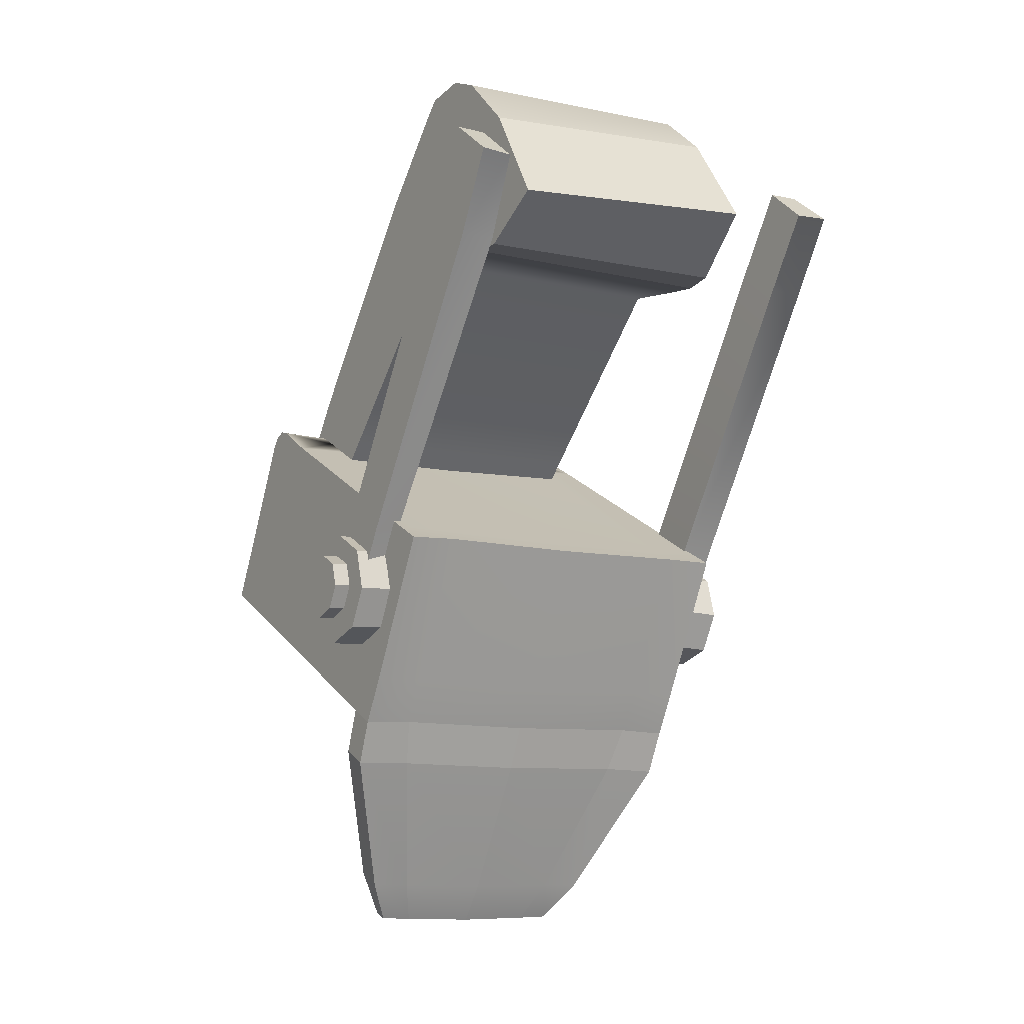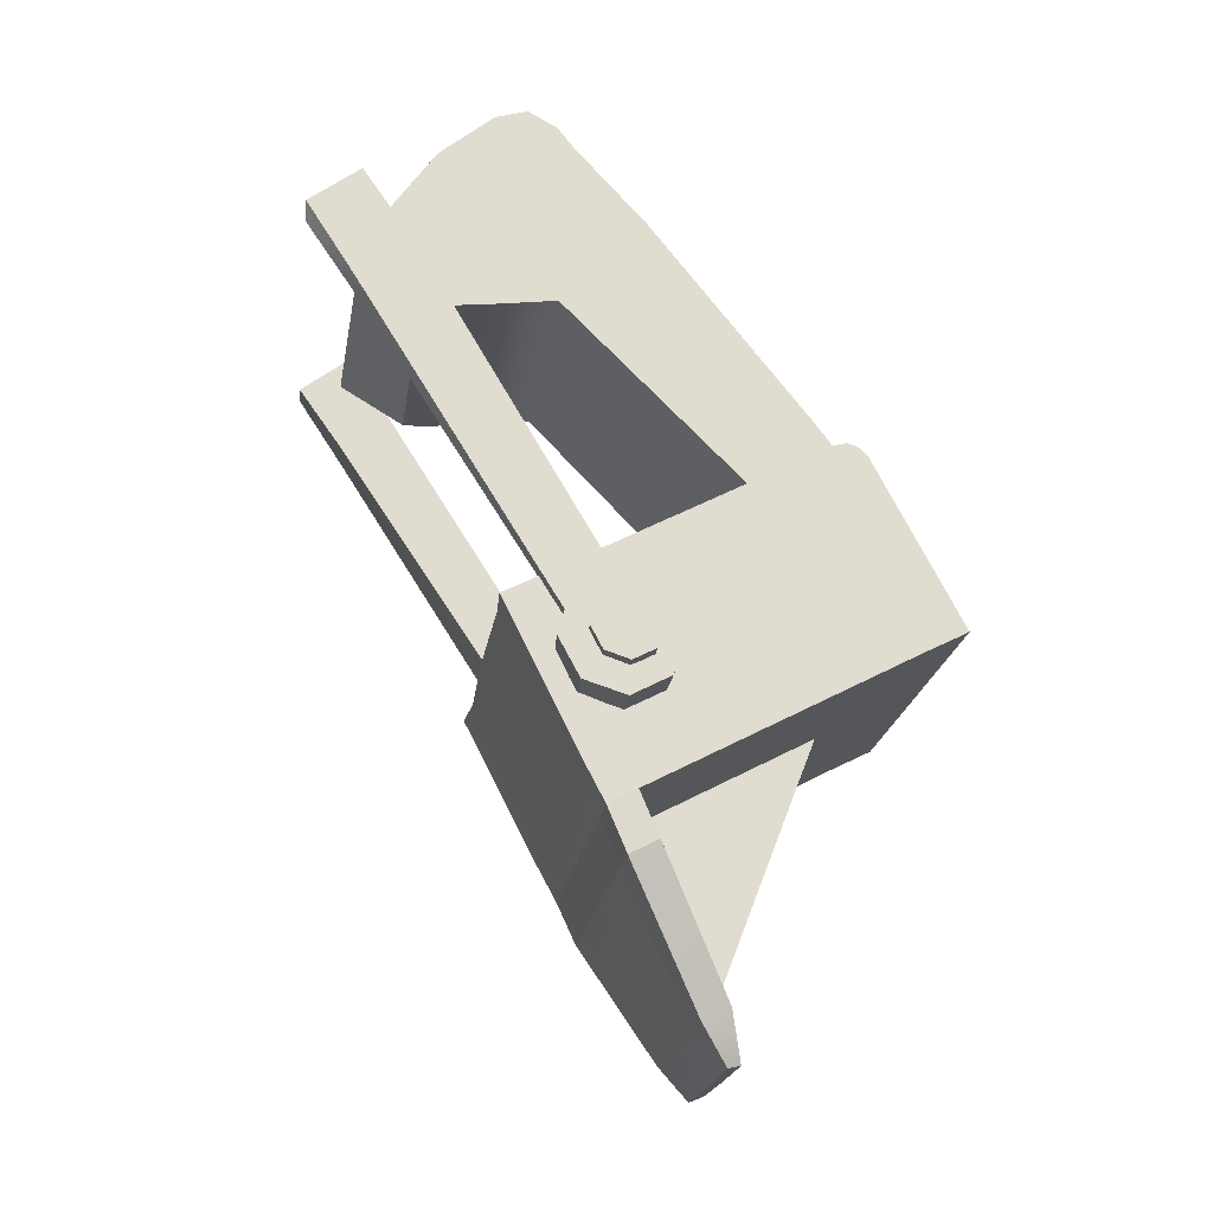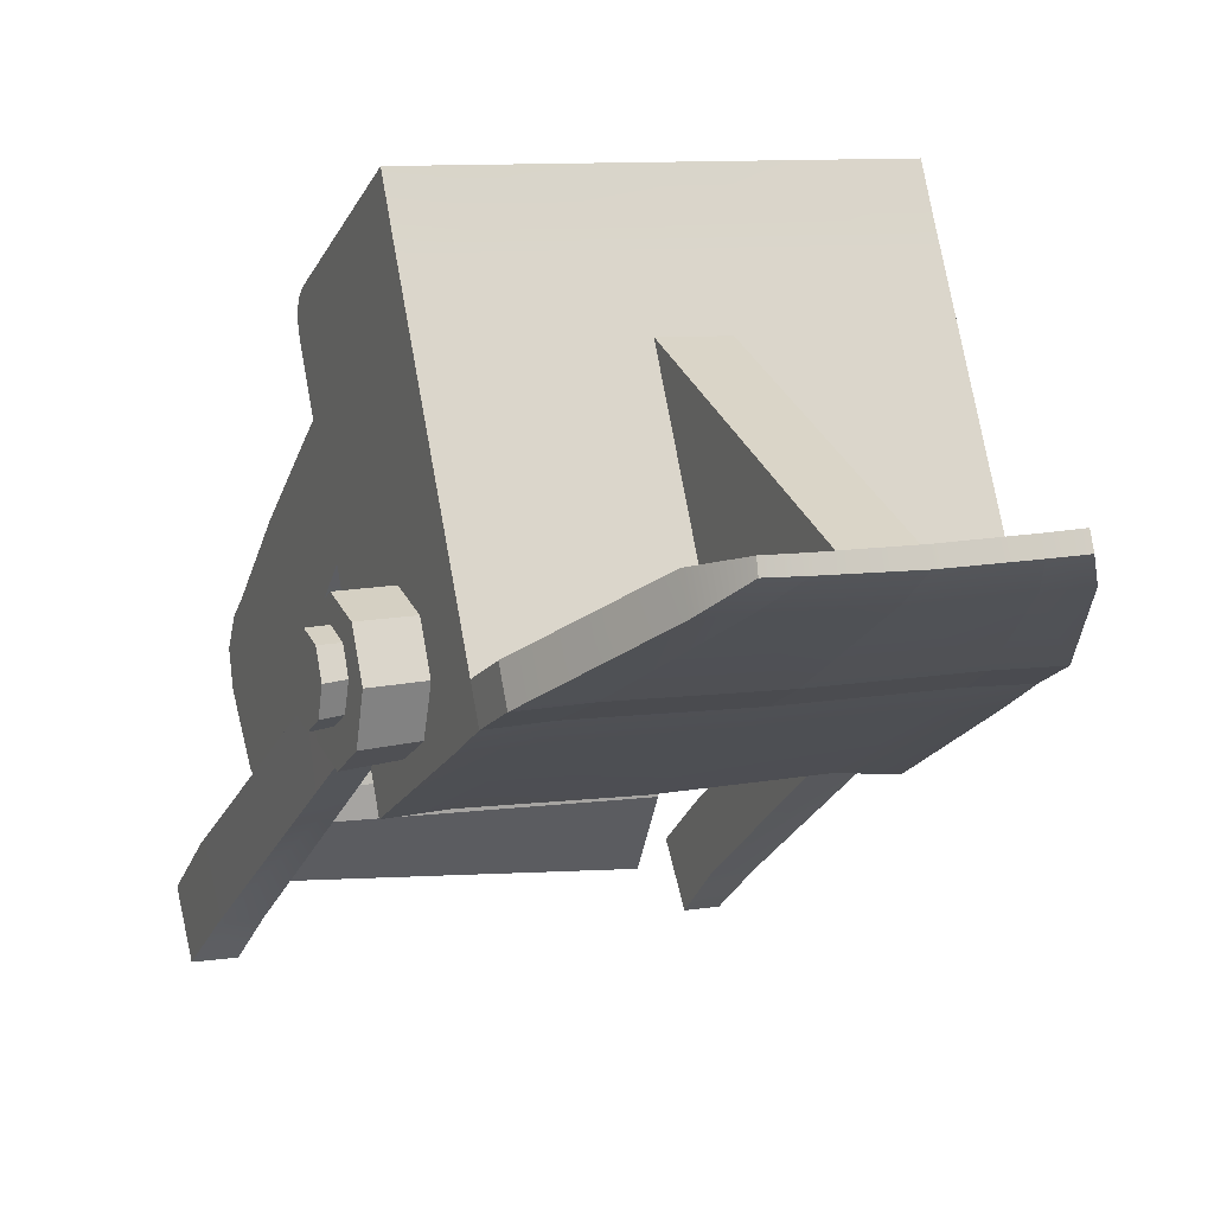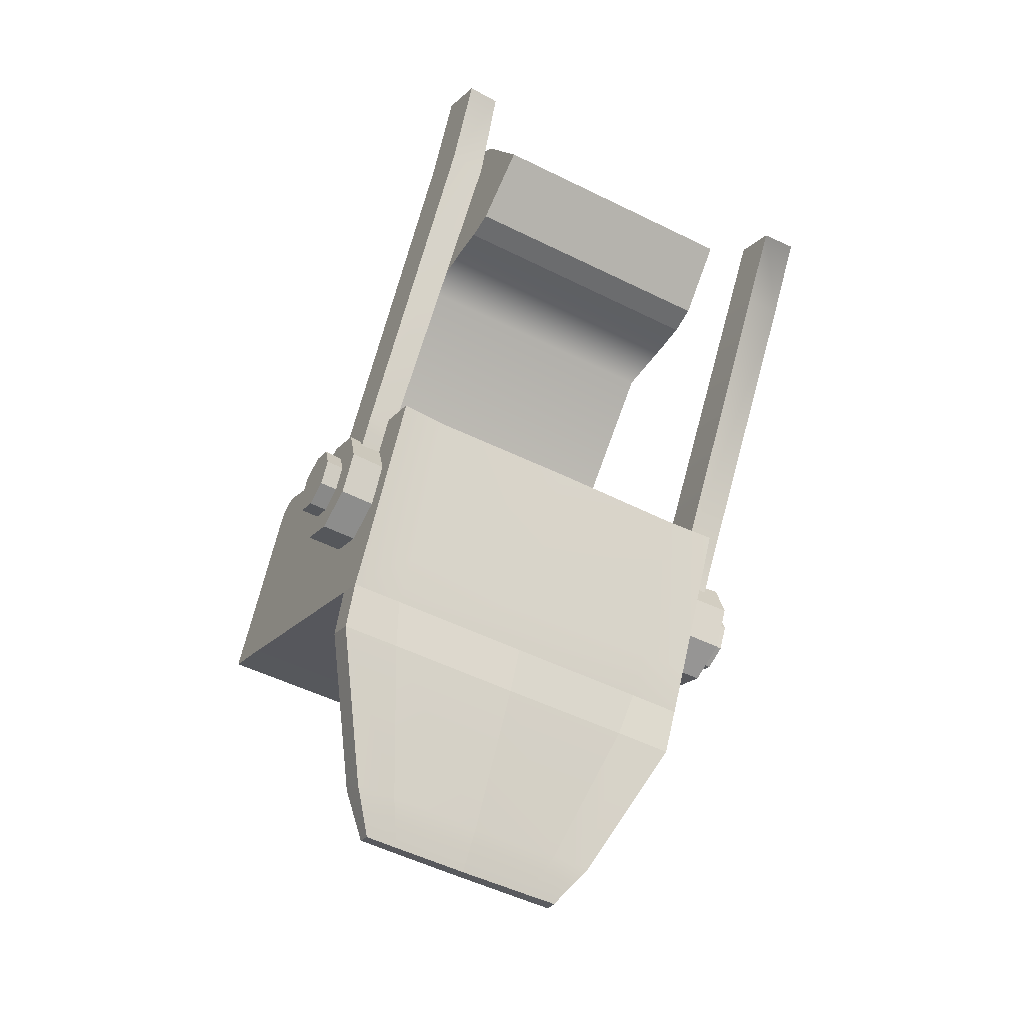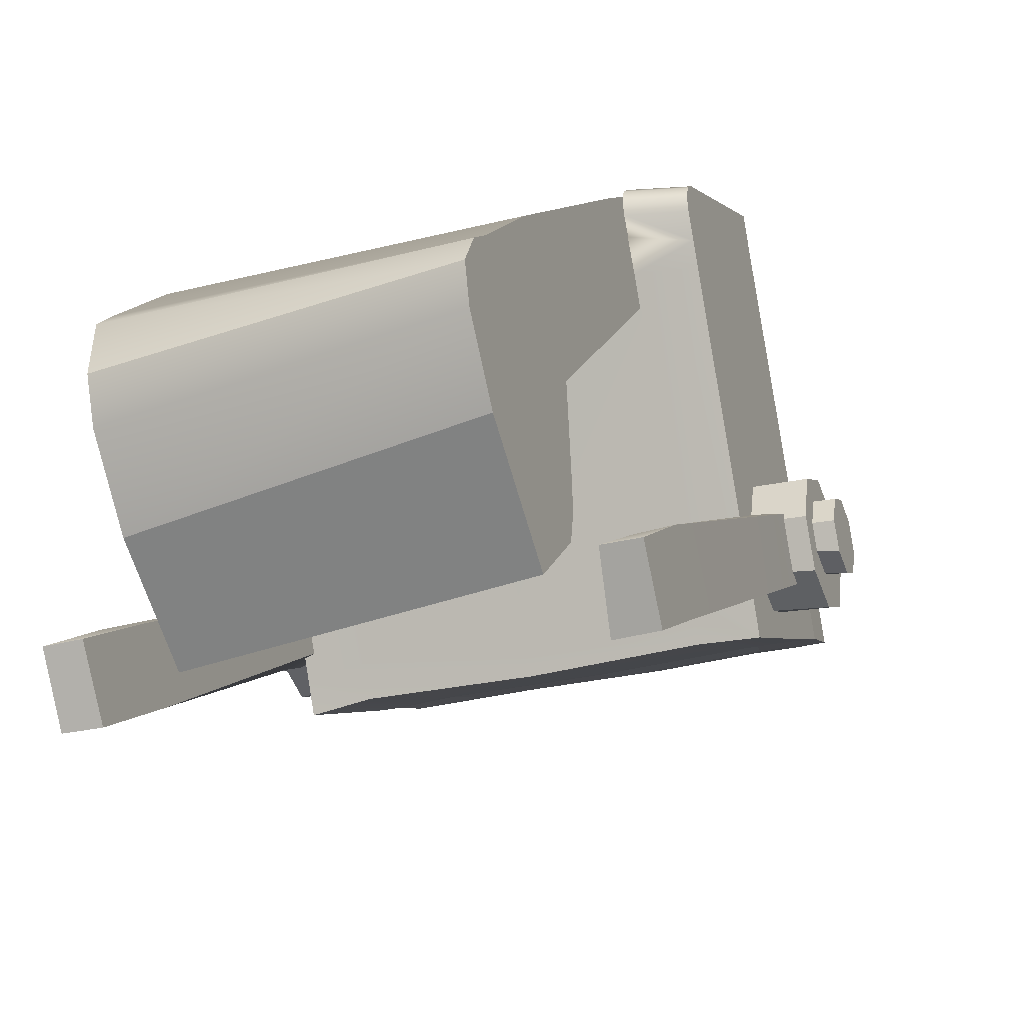
<metadata>
{"format":"obj","ext":"obj","renderer":"f3d","projection":"perspective","resolution":1024,"background":"white","views":[{"elev":-9.5,"azim":148.0,"up":"+Y"},{"elev":-19.9,"azim":-97.6,"up":"+Y"},{"elev":9.4,"azim":-22.6,"up":"+Z"},{"elev":-49.0,"azim":150.7,"up":"+Y"},{"elev":-31.0,"azim":-160.0,"up":"+Z"}]}
</metadata>
<code>
g default
v -0.3232 -1.153 1.425
v 0.3411 -1.152 1.426
v -0.3232 -0.8256 1.26
v 0.3411 -0.8274 1.257
v 0.3411 -0.8925 1.923
v -0.3232 -0.8925 1.923
v -0.3232 -0.5685 1.754
v 0.3411 -0.566 1.755
v 0.3411 -0.5865 1.719
v -0.3232 -0.5865 1.719
v -0.3232 -0.9105 1.889
v 0.3411 -0.9105 1.889
v 0.008941 -0.8925 1.923
v 0.008941 -0.564 1.764
v 0.008941 -0.5865 1.719
v 0.00894 -0.8275 1.261
v 0.00894 -1.153 1.425
v 0.008941 -0.9105 1.889
v -0.2348 -0.8901 1.924
v -0.2348 -0.9105 1.889
v -0.2348 -1.149 1.428
v -0.2348 -0.8244 1.265
v -0.2348 -0.5771 1.725
v -0.2348 -0.5502 1.769
v 0.2527 -0.5606 1.765
v 0.2527 -0.5847 1.72
v 0.2527 -0.8233 1.266
v 0.2527 -1.149 1.428
v 0.2527 -0.9105 1.889
v 0.2527 -0.8925 1.923
v 0.2527 -0.8126 1.894
v 0.3411 -0.8171 1.884
v 0.3411 -0.8351 1.849
v 0.3411 -1.077 1.385
v 0.2527 -1.074 1.388
v 0.00894 -1.077 1.385
v -0.2348 -1.076 1.386
v -0.3232 -1.077 1.385
v -0.3232 -0.8351 1.849
v -0.3232 -0.8171 1.884
v -0.2348 -0.8117 1.895
v 0.008941 -0.8126 1.894
v 0.3411 -0.7796 1.958
v 0.3411 -0.855 1.997
v 0.2527 -0.855 1.997
v 0.2527 -0.7796 1.958
v -0.2348 -0.7754 1.96
v -0.2348 -0.855 1.997
v -0.3232 -0.855 1.997
v -0.3232 -0.7796 1.958
v 0.008941 -0.855 1.997
v 0.008941 -0.7796 1.958
v 0.3411 -0.5444 1.834
v 0.3411 -0.5376 1.814
v 0.3411 -0.5434 1.792
v 0.3411 -0.5621 1.849
v 0.2527 -0.5404 1.813
v 0.2527 -0.5482 1.834
v 0.2527 -0.5665 1.848
v 0.2527 -0.545 1.792
v -0.2348 -0.5337 1.836
v -0.2348 -0.5275 1.816
v -0.2348 -0.5333 1.795
v -0.2348 -0.5505 1.851
v -0.3232 -0.5444 1.812
v -0.3232 -0.5512 1.833
v -0.3232 -0.5679 1.847
v -0.3232 -0.5498 1.791
v 0.3411 -1.052 1.435
v 0.3411 -1.127 1.474
v 0.2527 -1.127 1.474
v 0.00894 -1.127 1.474
v -0.2348 -1.127 1.474
v -0.3232 -1.127 1.474
v -0.3232 -1.052 1.435
v -0.3232 -0.8031 1.305
v -0.2348 -0.8021 1.311
v 0.00894 -0.8031 1.306
v 0.2527 -0.8014 1.313
v 0.3411 -0.8031 1.305
v 0.2382 -1.224 1.46
v 0.2382 -1.202 1.507
v 0.3382 -1.202 1.507
v 0.3382 -1.226 1.459
v 0.00894 -1.228 1.458
v 0.00894 -1.202 1.507
v -0.2203 -1.202 1.507
v -0.2203 -1.225 1.46
v -0.3203 -1.228 1.457
v -0.3203 -1.202 1.507
v 0.1373 -1.517 1.629
v 0.1373 -1.508 1.654
v 0.1933 -1.505 1.656
v 0.1933 -1.515 1.631
v 0.00894 -1.521 1.627
v 0.00894 -1.512 1.65
v -0.1194 -1.513 1.65
v -0.1194 -1.519 1.628
v -0.1754 -1.518 1.629
v -0.1754 -1.513 1.65
v 0.2369 -1.429 1.632
v 0.1676 -1.431 1.63
v 0.00894 -1.433 1.629
v -0.1498 -1.433 1.629
v -0.219 -1.433 1.629
v -0.219 -1.455 1.582
v -0.1498 -1.454 1.583
v 0.00894 -1.456 1.582
v 0.1676 -1.452 1.584
v 0.2369 -1.45 1.586
v -0.234 -0.01598 1.153
v 0.2508 -0.06266 1.112
v 0.2508 -0.1257 1.507
v -0.234 -0.1257 1.507
v -0.234 -0.2766 1.358
v 0.2508 -0.2766 1.358
v -0.234 0.04861 1.353
v -0.234 0.07664 1.303
v -0.234 0.06115 1.248
v 0.2508 0.04602 1.348
v 0.2508 0.03135 1.209
v 0.2508 0.0564 1.271
v 0.2508 -0.2983 1.18
v -0.234 -0.2969 1.18
v 0.2508 -0.2883 1.232
v -0.234 -0.2924 1.23
v -0.234 0.01217 1.382
v 0.2508 0.01217 1.382
v -0.234 -0.1856 1.033
v 0.2508 -0.2284 1.013
v 0.2508 -0.2984 1.129
v -0.234 -0.2874 1.132
v 0.2508 -0.4754 1.782
v -0.234 -0.4731 1.782
v -0.234 -0.5739 1.656
v 0.2508 -0.58 1.649
v -0.234 -0.7034 1.894
v -0.234 -0.635 1.903
v -0.234 -0.6515 1.911
v -0.234 -0.6701 1.912
v -0.234 -0.6884 1.906
v 0.2508 -0.7143 1.888
v 0.2508 -0.7003 1.9
v 0.2508 -0.6828 1.907
v 0.2508 -0.6642 1.906
v 0.2508 -0.6472 1.899
v -0.234 -0.7207 1.8
v -0.234 -0.7237 1.867
v -0.234 -0.732 1.851
v -0.234 -0.7349 1.833
v -0.234 -0.7313 1.815
v 0.2508 -0.7277 1.794
v 0.2508 -0.7382 1.809
v 0.2508 -0.7419 1.828
v 0.2508 -0.7474 1.84
v 0.2508 -0.7389 1.857
v 0.3263 -0.9023 1.504
v 0.3798 -0.9074 1.497
v 0.3344 -0.1343 1.027
v 0.3879 -0.1334 1.026
v 0.3337 -0.2008 0.9399
v 0.3879 -0.1975 0.9394
v 0.3263 -0.9463 1.417
v 0.3798 -0.953 1.41
v 0.3798 -0.7592 1.415
v 0.3263 -0.7575 1.427
v 0.3263 -0.8002 1.344
v 0.3798 -0.8065 1.328
v 0.3798 -0.2581 1.112
v 0.3263 -0.2616 1.112
v 0.3182 -0.3266 1.024
v 0.3798 -0.3277 1.022
v -0.03951 -0.8047 1.866
v 0.05739 -0.8087 1.863
v -0.03951 -0.6371 1.778
v 0.05739 -0.6401 1.776
v -0.03951 -0.8591 1.317
v 0.05739 -0.8592 1.316
v -0.03951 -1.43 1.624
v 0.05739 -1.432 1.623
v -0.4016 -0.8448 1.361
v -0.4016 -0.9164 1.34
v -0.4016 -0.9839 1.376
v -0.4016 -1.007 1.449
v -0.4016 -0.9723 1.516
v -0.4016 -0.8989 1.538
v -0.4016 -0.8311 1.502
v -0.4016 -0.8088 1.428
v -0.2841 -0.8396 1.373
v -0.2841 -0.9087 1.35
v -0.2841 -0.9775 1.383
v -0.2841 -1.003 1.453
v -0.2841 -0.9699 1.519
v -0.2841 -0.8968 1.541
v -0.2841 -0.8296 1.505
v -0.2841 -0.8073 1.434
v -0.4016 -0.9088 1.438
v -0.2841 -0.9037 1.446
v 0.4327 -0.8668 1.398
v 0.4327 -0.9084 1.385
v 0.4327 -0.9477 1.406
v 0.4327 -0.9618 1.448
v 0.4327 -0.9416 1.487
v 0.4327 -0.8996 1.5
v 0.4327 -0.8603 1.479
v 0.4327 -0.8469 1.436
v 0.3639 -0.8614 1.407
v 0.3639 -0.902 1.393
v 0.3639 -0.9417 1.413
v 0.3639 -0.9567 1.454
v 0.3639 -0.9404 1.489
v 0.3639 -0.898 1.503
v 0.3639 -0.8587 1.482
v 0.3639 -0.8454 1.44
v 0.4327 -0.9046 1.442
v 0.4016 -0.8448 1.361
v 0.4016 -0.9164 1.34
v 0.4016 -0.9839 1.376
v 0.4016 -1.007 1.449
v 0.4016 -0.9723 1.516
v 0.4016 -0.8989 1.538
v 0.4016 -0.8311 1.502
v 0.4016 -0.8088 1.428
v 0.2841 -0.8396 1.373
v 0.2841 -0.9087 1.35
v 0.2841 -0.9775 1.383
v 0.2841 -1.003 1.453
v 0.2841 -0.9699 1.519
v 0.2841 -0.8968 1.541
v 0.2841 -0.8296 1.505
v 0.2841 -0.8073 1.434
v 0.4016 -0.9088 1.438
v 0.2841 -0.9037 1.446
v -0.4327 -0.8668 1.398
v -0.4327 -0.9084 1.385
v -0.4327 -0.9477 1.406
v -0.4327 -0.9618 1.448
v -0.4327 -0.9416 1.487
v -0.4327 -0.8996 1.5
v -0.4327 -0.8603 1.479
v -0.4327 -0.8469 1.436
v -0.3639 -0.8614 1.407
v -0.3639 -0.902 1.393
v -0.3639 -0.9417 1.413
v -0.3639 -0.9567 1.454
v -0.3639 -0.9404 1.489
v -0.3639 -0.898 1.503
v -0.3639 -0.8587 1.482
v -0.3639 -0.8454 1.44
v -0.4327 -0.9046 1.442
v -0.3178 -0.9023 1.504
v -0.3713 -0.9074 1.497
v -0.3186 -0.1343 1.027
v -0.3722 -0.1334 1.026
v -0.3095 -0.2008 0.9399
v -0.3721 -0.1975 0.9394
v -0.3178 -0.9463 1.417
v -0.3713 -0.953 1.41
v -0.3736 -0.2581 1.112
v -0.3201 -0.2616 1.112
v -0.312 -0.3266 1.024
v -0.3736 -0.3277 1.022
v -0.37 -0.819 1.327
v -0.37 -0.7682 1.414
v -0.3165 -0.7649 1.42
v -0.3147 -0.8135 1.333
g polySurface231
f 29 12 5 30
f 25 8 9 26
f 35 34 2 28
f 12 33 32 5
f 39 11 6 40
f 43 46 45 44
f 26 9 80 79
f 75 74 11 39
f 71 70 12 29
f 70 69 33 12
f 47 50 49 48
f 7 24 23 10
f 10 23 77 76
f 38 37 21 1
f 74 73 20 11
f 11 20 19 6
f 20 18 13 19
f 73 72 18 20
f 37 36 17 21
f 23 15 78 77
f 24 14 15 23
f 52 47 48 51
f 14 25 26 15
f 15 26 79 78
f 36 35 28 17
f 72 71 29 18
f 18 29 30 13
f 52 51 45 46
f 59 46 43 56
f 33 9 8 32
f 80 9 33 69
f 27 4 34 35
f 16 27 35 36
f 22 16 36 37
f 3 22 37 38
f 76 75 39 10
f 10 39 40 7
f 67 50 47 64
f 14 24 41 42
f 25 14 42 31
f 32 43 44 5
f 5 44 45 30
f 19 48 49 6
f 6 49 50 40
f 13 51 48 19
f 41 47 52 42
f 42 52 46 31
f 30 45 51 13
f 25 60 55 8
f 7 68 63 24
f 55 60 57 54
f 54 57 58 53
f 53 58 59 56
f 63 68 65 62
f 62 65 66 61
f 61 66 67 64
f 53 56 43 32 8 55 54
f 57 60 25 31 46 59 58
f 61 64 47 41 24 63 62
f 65 68 7 40 50 67 66
f 2 34 69 70
f 91 94 93 92
f 95 91 92 96
f 98 95 96 97
f 99 98 97 100
f 38 1 74 75
f 3 38 75 76
f 77 22 3 76
f 78 16 22 77
f 79 27 16 78
f 80 4 27 79
f 34 4 80 69
f 71 82 83 70
f 70 83 84 2
f 2 84 81 28
f 72 86 82 71
f 28 81 85 17
f 73 87 86 72
f 17 85 88 21
f 1 89 90 74
f 74 90 87 73
f 21 88 89 1
f 82 102 101 83
f 83 101 110 84
f 84 110 109 81
f 86 103 102 82
f 81 109 108 85
f 87 104 103 86
f 85 108 107 88
f 89 106 105 90
f 90 105 104 87
f 88 107 106 89
f 102 92 93 101
f 103 96 92 102
f 104 97 96 103
f 105 100 97 104
f 106 99 100 105
f 107 98 99 106
f 108 95 98 107
f 109 91 95 108
f 110 94 91 109
f 101 93 94 110
f 146 133 134 138
f 119 121 112 111
f 135 136 152 147
f 156 142 137 148
f 127 128 120 117
f 129 130 131 132
f 119 118 122 121
f 118 117 120 122
f 111 124 117 118 119
f 120 128 125 123
f 124 123 125 126
f 120 123 112 121 122
f 117 124 126 127
f 126 125 116 115
f 127 126 115 114
f 114 113 128 127
f 125 128 113 116
f 111 112 130 129
f 112 123 131 130
f 123 124 132 131
f 124 111 129 132
f 134 133 113 114
f 135 134 114 115
f 115 116 136 135
f 133 136 116 113
f 137 142 143 141
f 141 143 144 140
f 140 144 145 139
f 139 145 146 138
f 147 152 153 151
f 151 153 154 150
f 150 154 155 149
f 149 155 156 148
f 147 151 150 149 148 137 141 140 139 138 134 135
f 142 156 155 154 153 152 136 133 146 145 144 143
f 157 158 165 166
f 159 160 162 161
f 167 168 164 163
f 163 164 158 157
f 158 164 168 165
f 163 157 166 167
f 166 165 169 170
f 167 166 170 171
f 171 172 168 167
f 165 168 172 169
f 170 169 160 159
f 171 170 159 161
f 161 162 172 171
f 169 172 162 160
f 173 174 176 175
f 175 176 178 177
f 177 178 180 179
f 179 180 174 173
f 174 180 178 176
f 179 173 175 177
f 181 189 190 182
f 182 190 191 183
f 183 191 192 184
f 184 192 193 185
f 185 193 194 186
f 186 194 195 187
f 187 195 196 188
f 188 196 189 181
f 182 197 181
f 183 197 182
f 184 197 183
f 185 197 184
f 186 197 185
f 187 197 186
f 188 197 187
f 181 197 188
f 189 198 190
f 190 198 191
f 191 198 192
f 192 198 193
f 193 198 194
f 194 198 195
f 195 198 196
f 196 198 189
f 199 200 208 207
f 200 201 209 208
f 201 202 210 209
f 202 203 211 210
f 203 204 212 211
f 204 205 213 212
f 205 206 214 213
f 206 199 207 214
f 200 199 215
f 201 200 215
f 202 201 215
f 203 202 215
f 204 203 215
f 205 204 215
f 206 205 215
f 199 206 215
f 216 217 225 224
f 217 218 226 225
f 218 219 227 226
f 219 220 228 227
f 220 221 229 228
f 221 222 230 229
f 222 223 231 230
f 223 216 224 231
f 217 216 232
f 218 217 232
f 219 218 232
f 220 219 232
f 221 220 232
f 222 221 232
f 223 222 232
f 216 223 232
f 224 225 233
f 225 226 233
f 226 227 233
f 227 228 233
f 228 229 233
f 229 230 233
f 230 231 233
f 231 224 233
f 234 242 243 235
f 235 243 244 236
f 236 244 245 237
f 237 245 246 238
f 238 246 247 239
f 239 247 248 240
f 240 248 249 241
f 241 249 242 234
f 235 250 234
f 236 250 235
f 237 250 236
f 238 250 237
f 239 250 238
f 240 250 239
f 241 250 240
f 234 250 241
f 253 255 256 254
f 257 251 252 258
f 265 260 259 264
f 266 261 260 265
f 266 263 262 261
f 264 259 262 263
f 260 253 254 259
f 261 255 253 260
f 255 261 262 256
f 259 254 256 262
f 252 264 263 258
f 251 265 264 252
f 257 266 265 251
f 258 263 266 257

</code>
